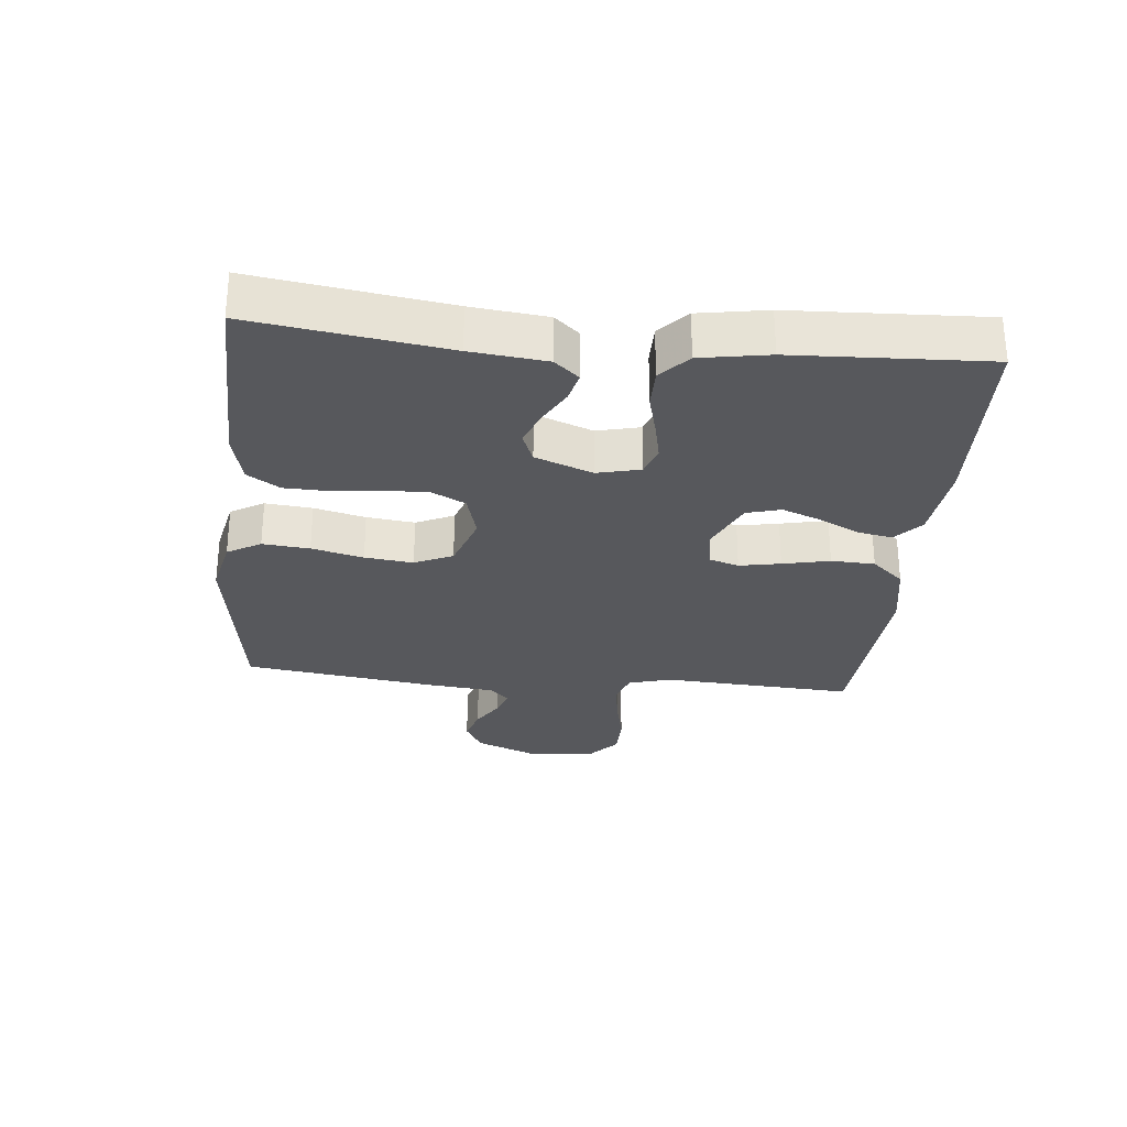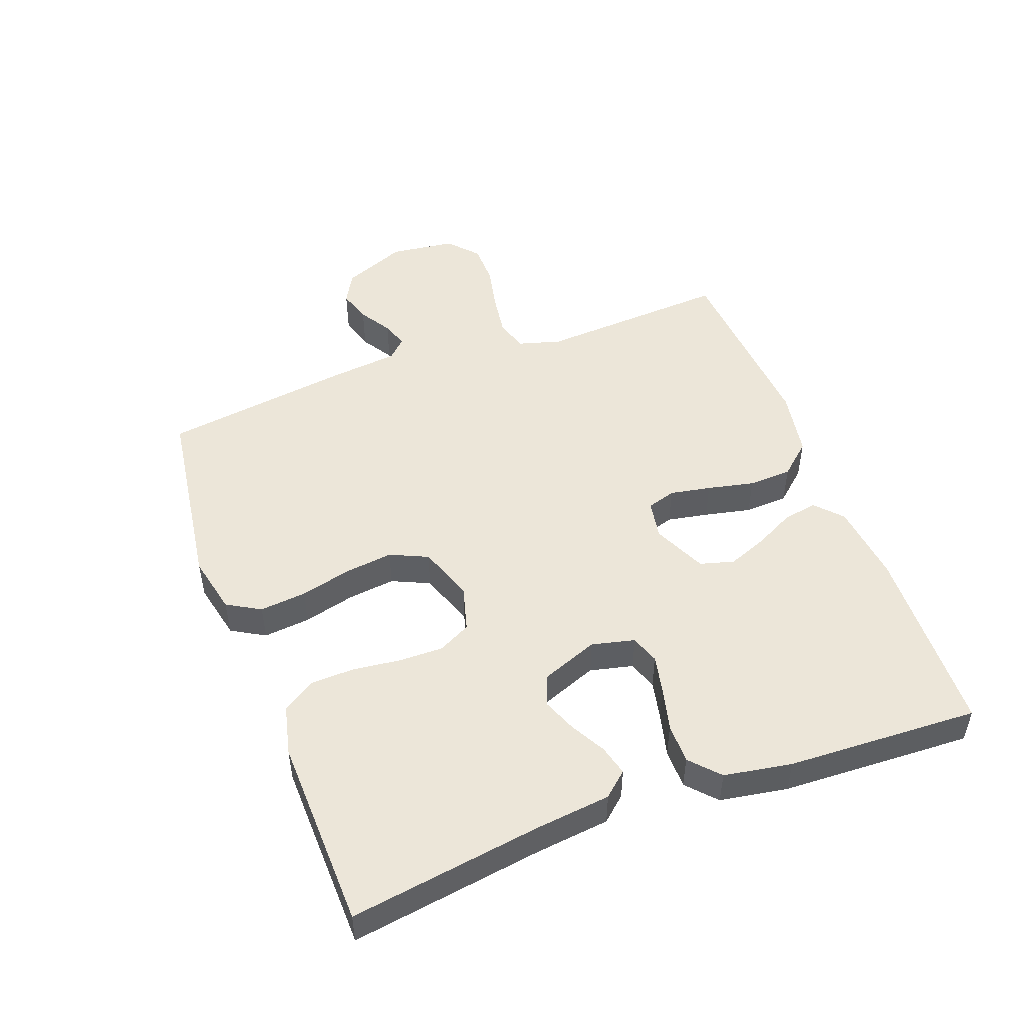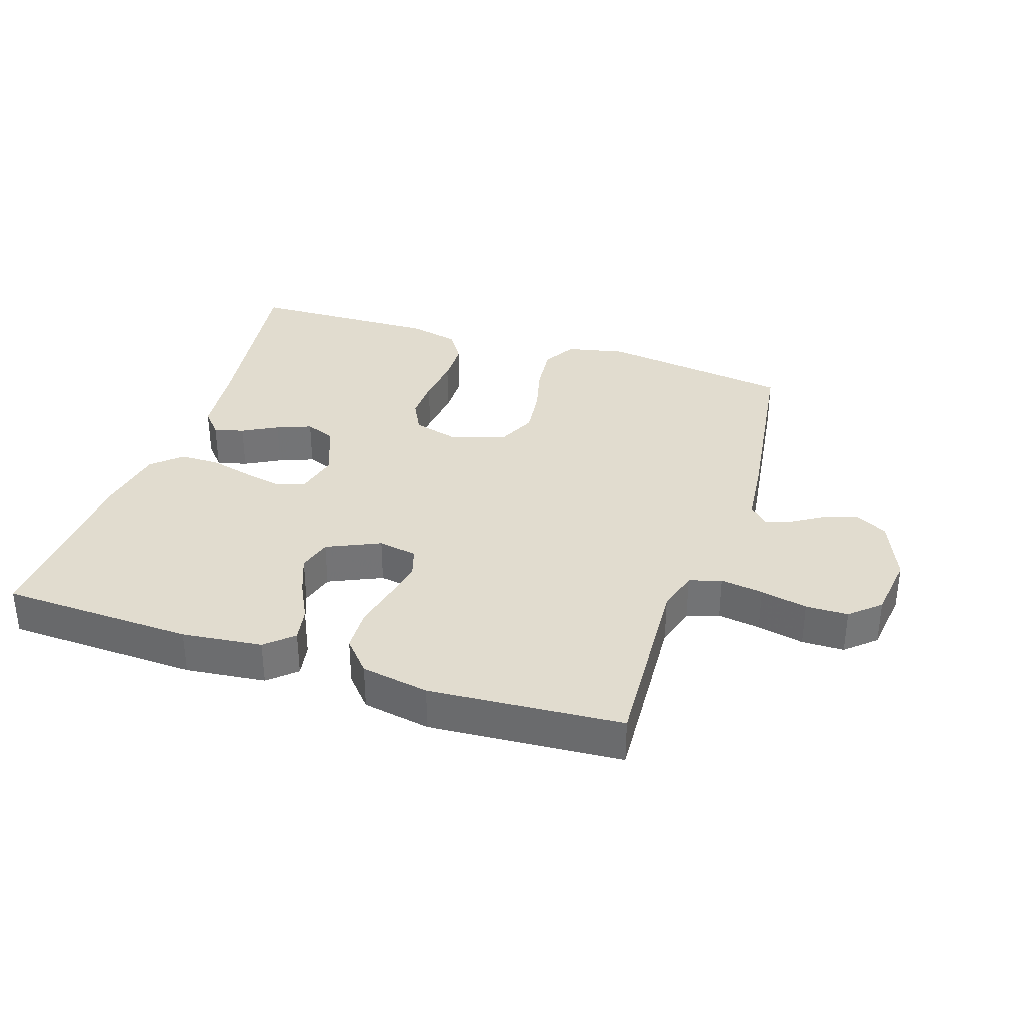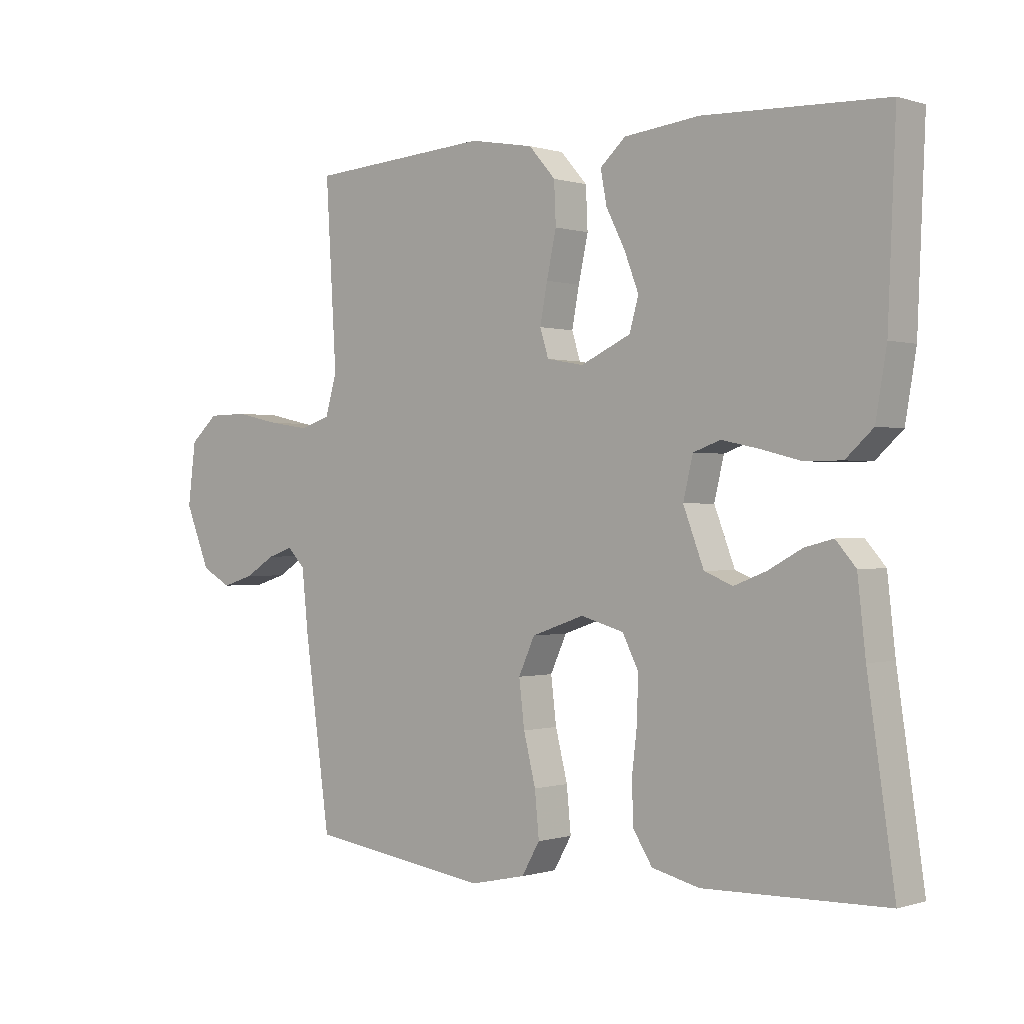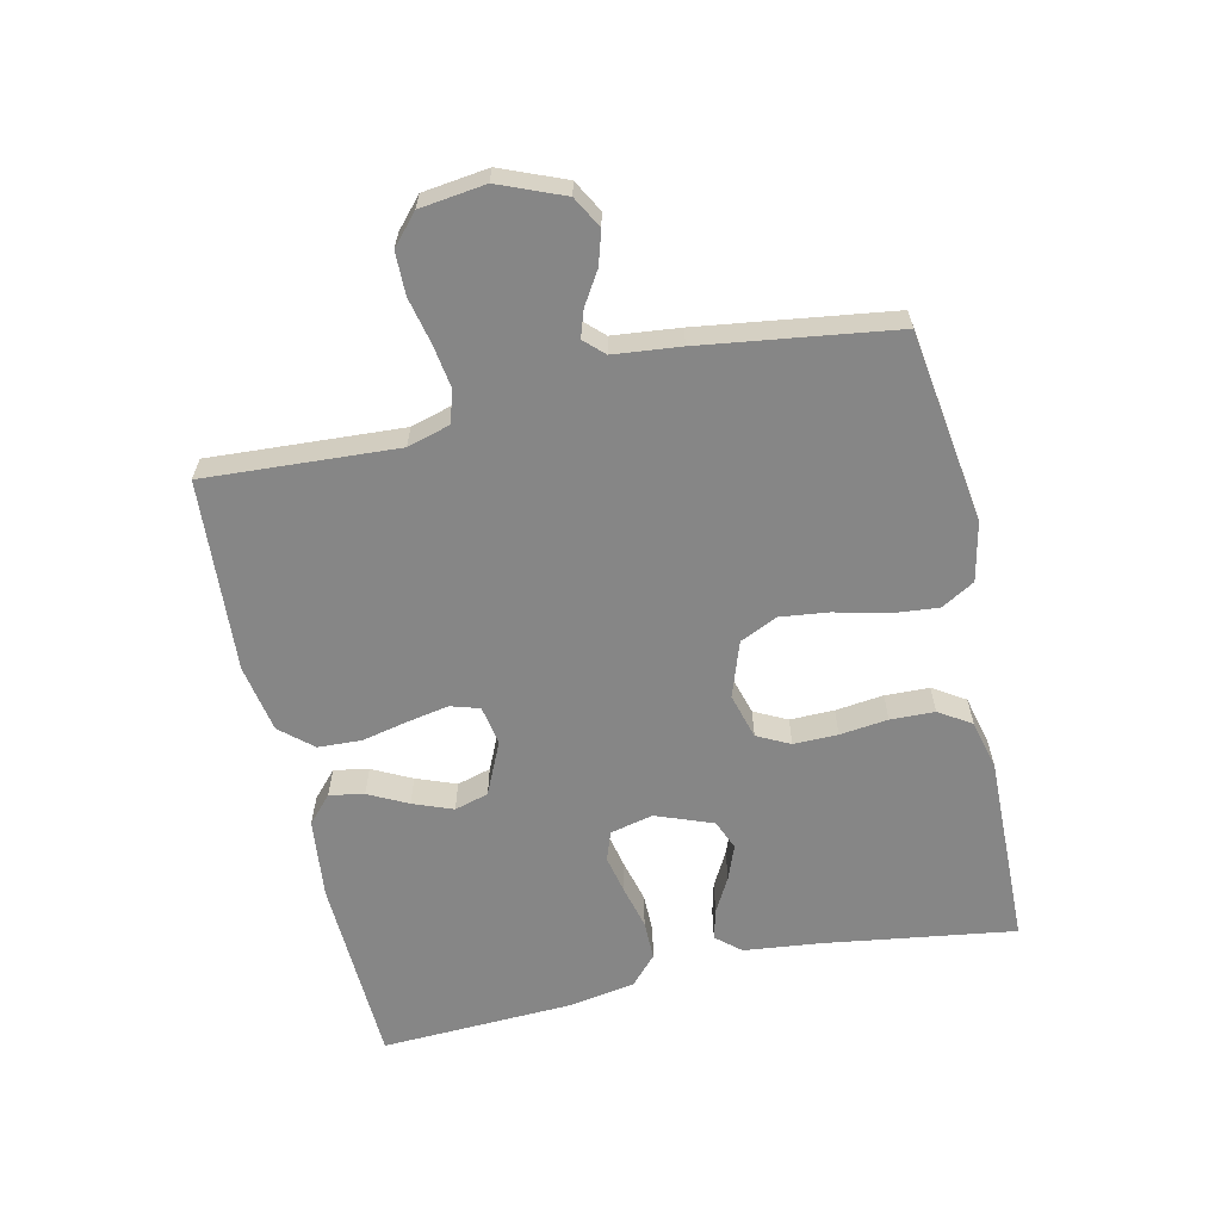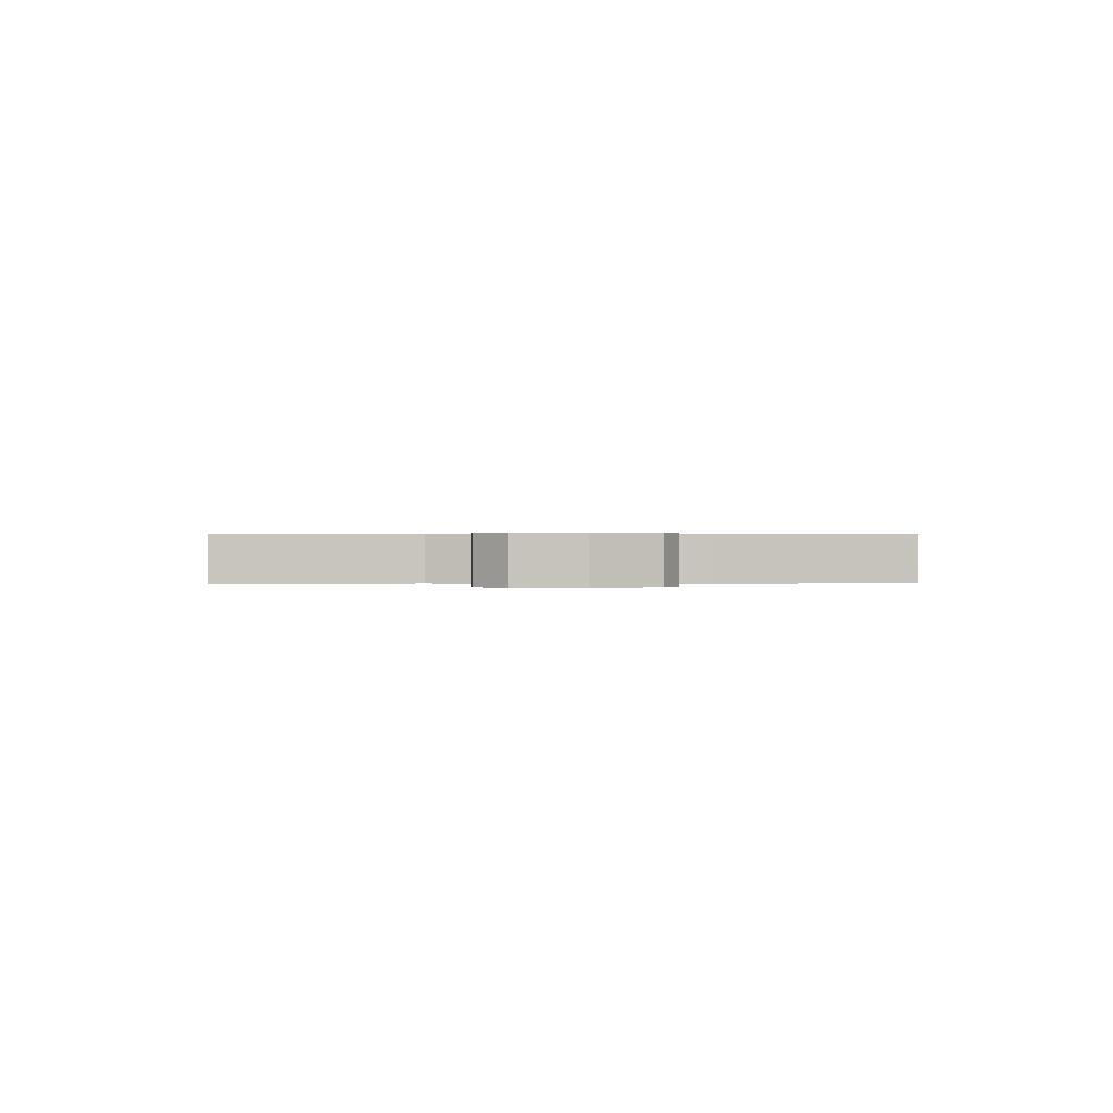
<metadata>
{"format":"obj","ext":"obj","renderer":"f3d","projection":"perspective","resolution":1024,"background":"white","views":[{"elev":-28.7,"azim":-95.6,"up":"+Y"},{"elev":49.5,"azim":-110.5,"up":"+Y"},{"elev":34.2,"azim":18.2,"up":"+Y"},{"elev":-0.1,"azim":-139.0,"up":"+Z"},{"elev":-62.1,"azim":102.7,"up":"+Y"},{"elev":0.4,"azim":85.5,"up":"+Y"}]}
</metadata>
<code>
v -0.5 0.07 0.5
v -0.2 0.07 0.511
v -0.075 0.07 0.497
v -0.033 0.07 0.459
v -0.043 0.07 0.405
v -0.074 0.07 0.344
v -0.098 0.07 0.282
v -0.083 0.07 0.229
v 0 0.07 0.191
v 0.061 0.07 0.202
v 0.075 0.07 0.247
v 0.063 0.07 0.311
v 0.047 0.07 0.384
v 0.05 0.07 0.452
v 0.094 0.07 0.502
v 0.2 0.07 0.521
v 0.5 0.07 0.5
v 0.482 0.07 0.2
v 0.501 0.07 0.134
v 0.551 0.07 0.118
v 0.618 0.07 0.128
v 0.691 0.07 0.144
v 0.757 0.07 0.143
v 0.803 0.07 0.102
v 0.816 0.07 0
v 0.775 0.07 -0.1
v 0.726 0.07 -0.127
v 0.674 0.07 -0.111
v 0.624 0.07 -0.08
v 0.582 0.07 -0.066
v 0.553 0.07 -0.096
v 0.542 0.07 -0.2
v 0.5 0.07 -0.5
v 0.2 0.07 -0.543
v 0.108 0.07 -0.523
v 0.078 0.07 -0.471
v 0.085 0.07 -0.398
v 0.105 0.07 -0.318
v 0.114 0.07 -0.243
v 0.087 0.07 -0.184
v 0 0.07 -0.154
v -0.071 0.07 -0.174
v -0.097 0.07 -0.225
v -0.096 0.07 -0.294
v -0.087 0.07 -0.369
v -0.089 0.07 -0.438
v -0.121 0.07 -0.488
v -0.2 0.07 -0.507
v -0.5 0.07 -0.5
v -0.456 0.07 -0.2
v -0.443 0.07 -0.083
v -0.41 0.07 -0.045
v -0.363 0.07 -0.057
v -0.308 0.07 -0.087
v -0.254 0.07 -0.108
v -0.207 0.07 -0.089
v -0.173 0.07 0
v -0.189 0.07 0.067
v -0.234 0.07 0.083
v -0.295 0.07 0.07
v -0.362 0.07 0.053
v -0.424 0.07 0.053
v -0.469 0.07 0.094
v -0.487 0.07 0.2
v -0.5 0 0.5
v -0.2 0 0.511
v -0.075 0 0.497
v -0.033 0 0.459
v -0.043 0 0.405
v -0.074 0 0.344
v -0.098 0 0.282
v -0.083 0 0.229
v 0 0 0.191
v 0.061 0 0.202
v 0.075 0 0.247
v 0.063 0 0.311
v 0.047 0 0.384
v 0.05 0 0.452
v 0.094 0 0.502
v 0.2 0 0.521
v 0.5 0 0.5
v 0.482 0 0.2
v 0.501 0 0.134
v 0.551 0 0.118
v 0.618 0 0.128
v 0.691 0 0.144
v 0.757 0 0.143
v 0.803 0 0.102
v 0.816 0 0
v 0.775 0 -0.1
v 0.726 0 -0.127
v 0.674 0 -0.111
v 0.624 0 -0.08
v 0.582 0 -0.066
v 0.553 0 -0.096
v 0.542 0 -0.2
v 0.5 0 -0.5
v 0.2 0 -0.543
v 0.108 0 -0.523
v 0.078 0 -0.471
v 0.085 0 -0.398
v 0.105 0 -0.318
v 0.114 0 -0.243
v 0.087 0 -0.184
v 0 0 -0.154
v -0.071 0 -0.174
v -0.097 0 -0.225
v -0.096 0 -0.294
v -0.087 0 -0.369
v -0.089 0 -0.438
v -0.121 0 -0.488
v -0.2 0 -0.507
v -0.5 0 -0.5
v -0.456 0 -0.2
v -0.443 0 -0.083
v -0.41 0 -0.045
v -0.363 0 -0.057
v -0.308 0 -0.087
v -0.254 0 -0.108
v -0.207 0 -0.089
v -0.173 0 0
v -0.189 0 0.067
v -0.234 0 0.083
v -0.295 0 0.07
v -0.362 0 0.053
v -0.424 0 0.053
v -0.469 0 0.094
v -0.487 0 0.2
f 4 5 6
f 3 4 6
f 2 3 6
f 1 2 6
f 64 1 6
f 63 64 6
f 62 63 6
f 61 62 6
f 60 61 6
f 59 60 6 7
f 58 59 7 8
f 57 58 8 9
f 56 57 9 10
f 52 53 54
f 51 52 54
f 50 51 54
f 50 54 55
f 49 50 55
f 48 49 55
f 47 48 55
f 46 47 55
f 45 46 55
f 44 45 55
f 43 44 55 56
f 36 37 38
f 35 36 38
f 34 35 38
f 33 34 38
f 32 33 38
f 31 32 38
f 30 31 38 39
f 27 28 29
f 26 27 29
f 25 26 29
f 24 25 29
f 23 24 29
f 22 23 29
f 21 22 29
f 20 21 29 30
f 30 39 40
f 20 30 40
f 19 20 40
f 16 17 18
f 15 16 18
f 14 15 18
f 13 14 18
f 12 13 18
f 11 12 18 19
f 42 43 56 10
f 19 40 41
f 11 19 41
f 10 11 41
f 10 41 42
f 70 69 68
f 70 68 67
f 70 67 66
f 70 66 65
f 70 65 128
f 70 128 127
f 70 127 126
f 70 126 125
f 70 125 124
f 71 70 124 123
f 72 71 123 122
f 73 72 122 121
f 74 73 121 120
f 118 117 116
f 118 116 115
f 118 115 114
f 119 118 114
f 119 114 113
f 119 113 112
f 119 112 111
f 119 111 110
f 119 110 109
f 119 109 108
f 120 119 108 107
f 102 101 100
f 102 100 99
f 102 99 98
f 102 98 97
f 102 97 96
f 102 96 95
f 103 102 95 94
f 93 92 91
f 93 91 90
f 93 90 89
f 93 89 88
f 93 88 87
f 93 87 86
f 93 86 85
f 94 93 85 84
f 104 103 94
f 104 94 84
f 104 84 83
f 82 81 80
f 82 80 79
f 82 79 78
f 82 78 77
f 82 77 76
f 83 82 76 75
f 74 120 107 106
f 105 104 83
f 105 83 75
f 105 75 74
f 106 105 74
f 1 65 66 2
f 2 66 67 3
f 3 67 68 4
f 4 68 69 5
f 5 69 70 6
f 6 70 71 7
f 7 71 72 8
f 8 72 73 9
f 9 73 74 10
f 10 74 75 11
f 11 75 76 12
f 12 76 77 13
f 13 77 78 14
f 14 78 79 15
f 15 79 80 16
f 16 80 81 17
f 17 81 82 18
f 18 82 83 19
f 19 83 84 20
f 20 84 85 21
f 21 85 86 22
f 22 86 87 23
f 23 87 88 24
f 24 88 89 25
f 25 89 90 26
f 26 90 91 27
f 27 91 92 28
f 28 92 93 29
f 29 93 94 30
f 30 94 95 31
f 31 95 96 32
f 32 96 97 33
f 33 97 98 34
f 34 98 99 35
f 35 99 100 36
f 36 100 101 37
f 37 101 102 38
f 38 102 103 39
f 39 103 104 40
f 40 104 105 41
f 41 105 106 42
f 42 106 107 43
f 43 107 108 44
f 44 108 109 45
f 45 109 110 46
f 46 110 111 47
f 47 111 112 48
f 48 112 113 49
f 49 113 114 50
f 50 114 115 51
f 51 115 116 52
f 52 116 117 53
f 53 117 118 54
f 54 118 119 55
f 55 119 120 56
f 56 120 121 57
f 57 121 122 58
f 58 122 123 59
f 59 123 124 60
f 60 124 125 61
f 61 125 126 62
f 62 126 127 63
f 63 127 128 64
f 64 128 65 1

</code>
